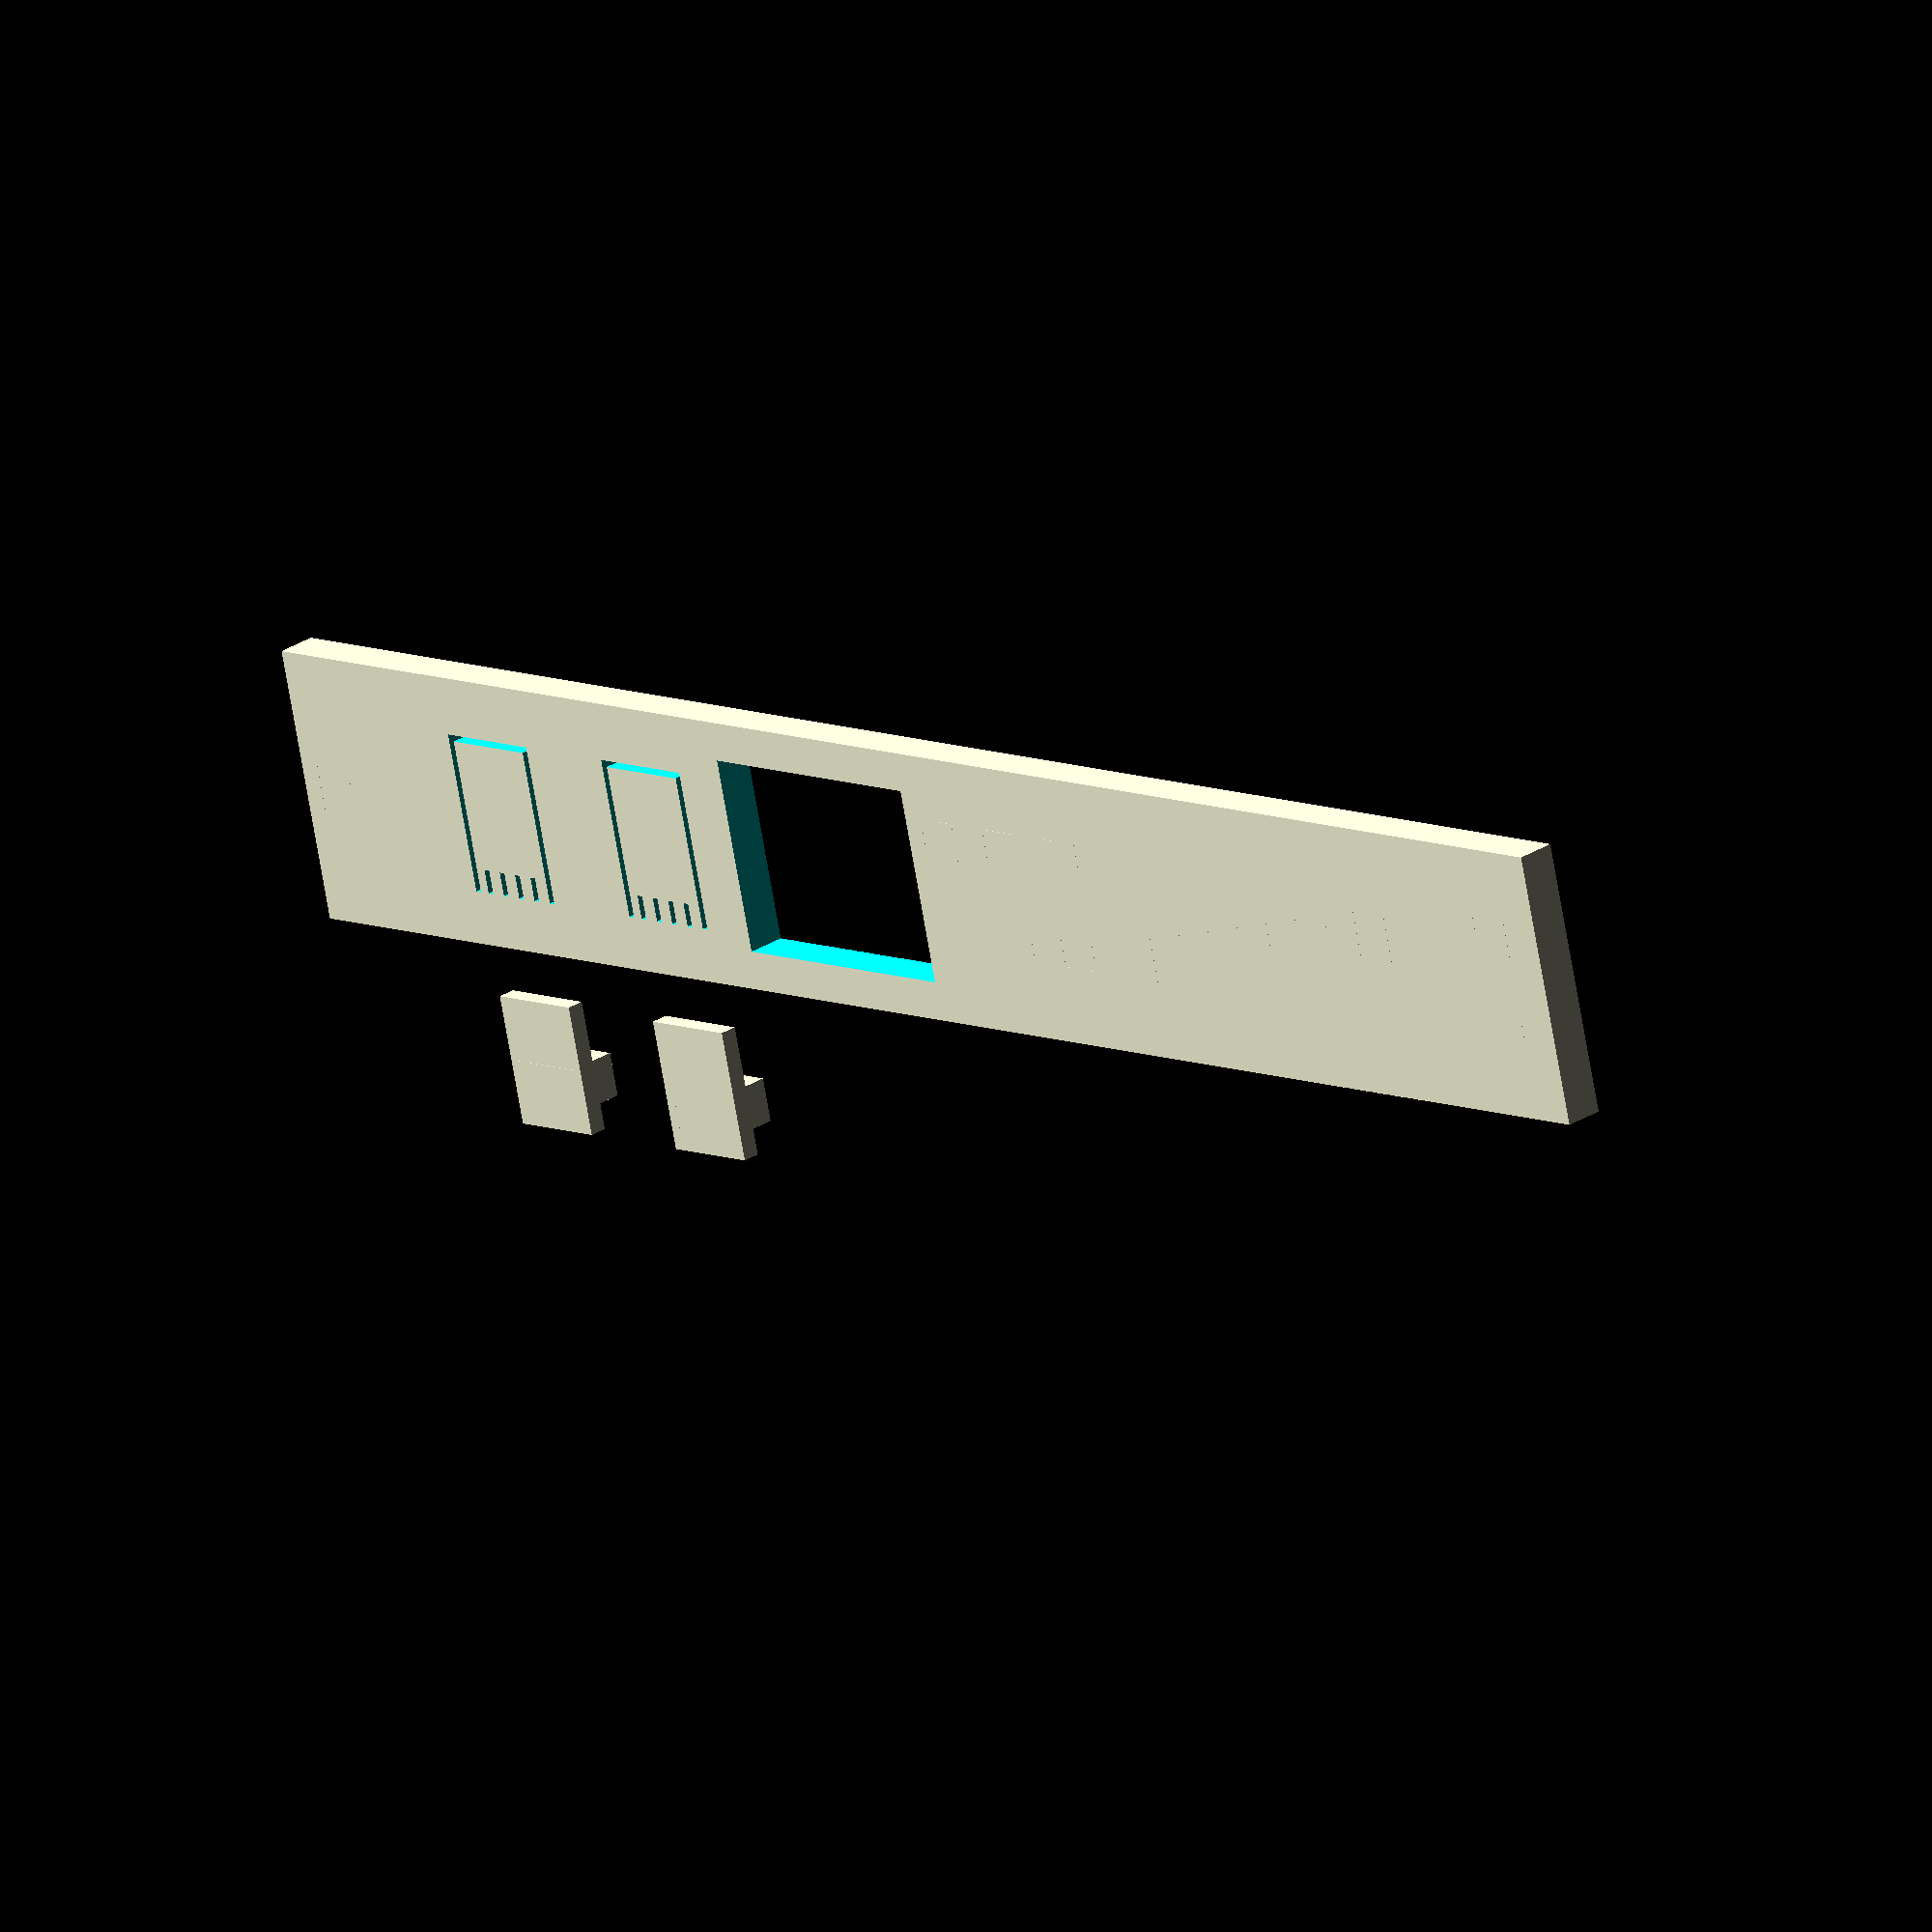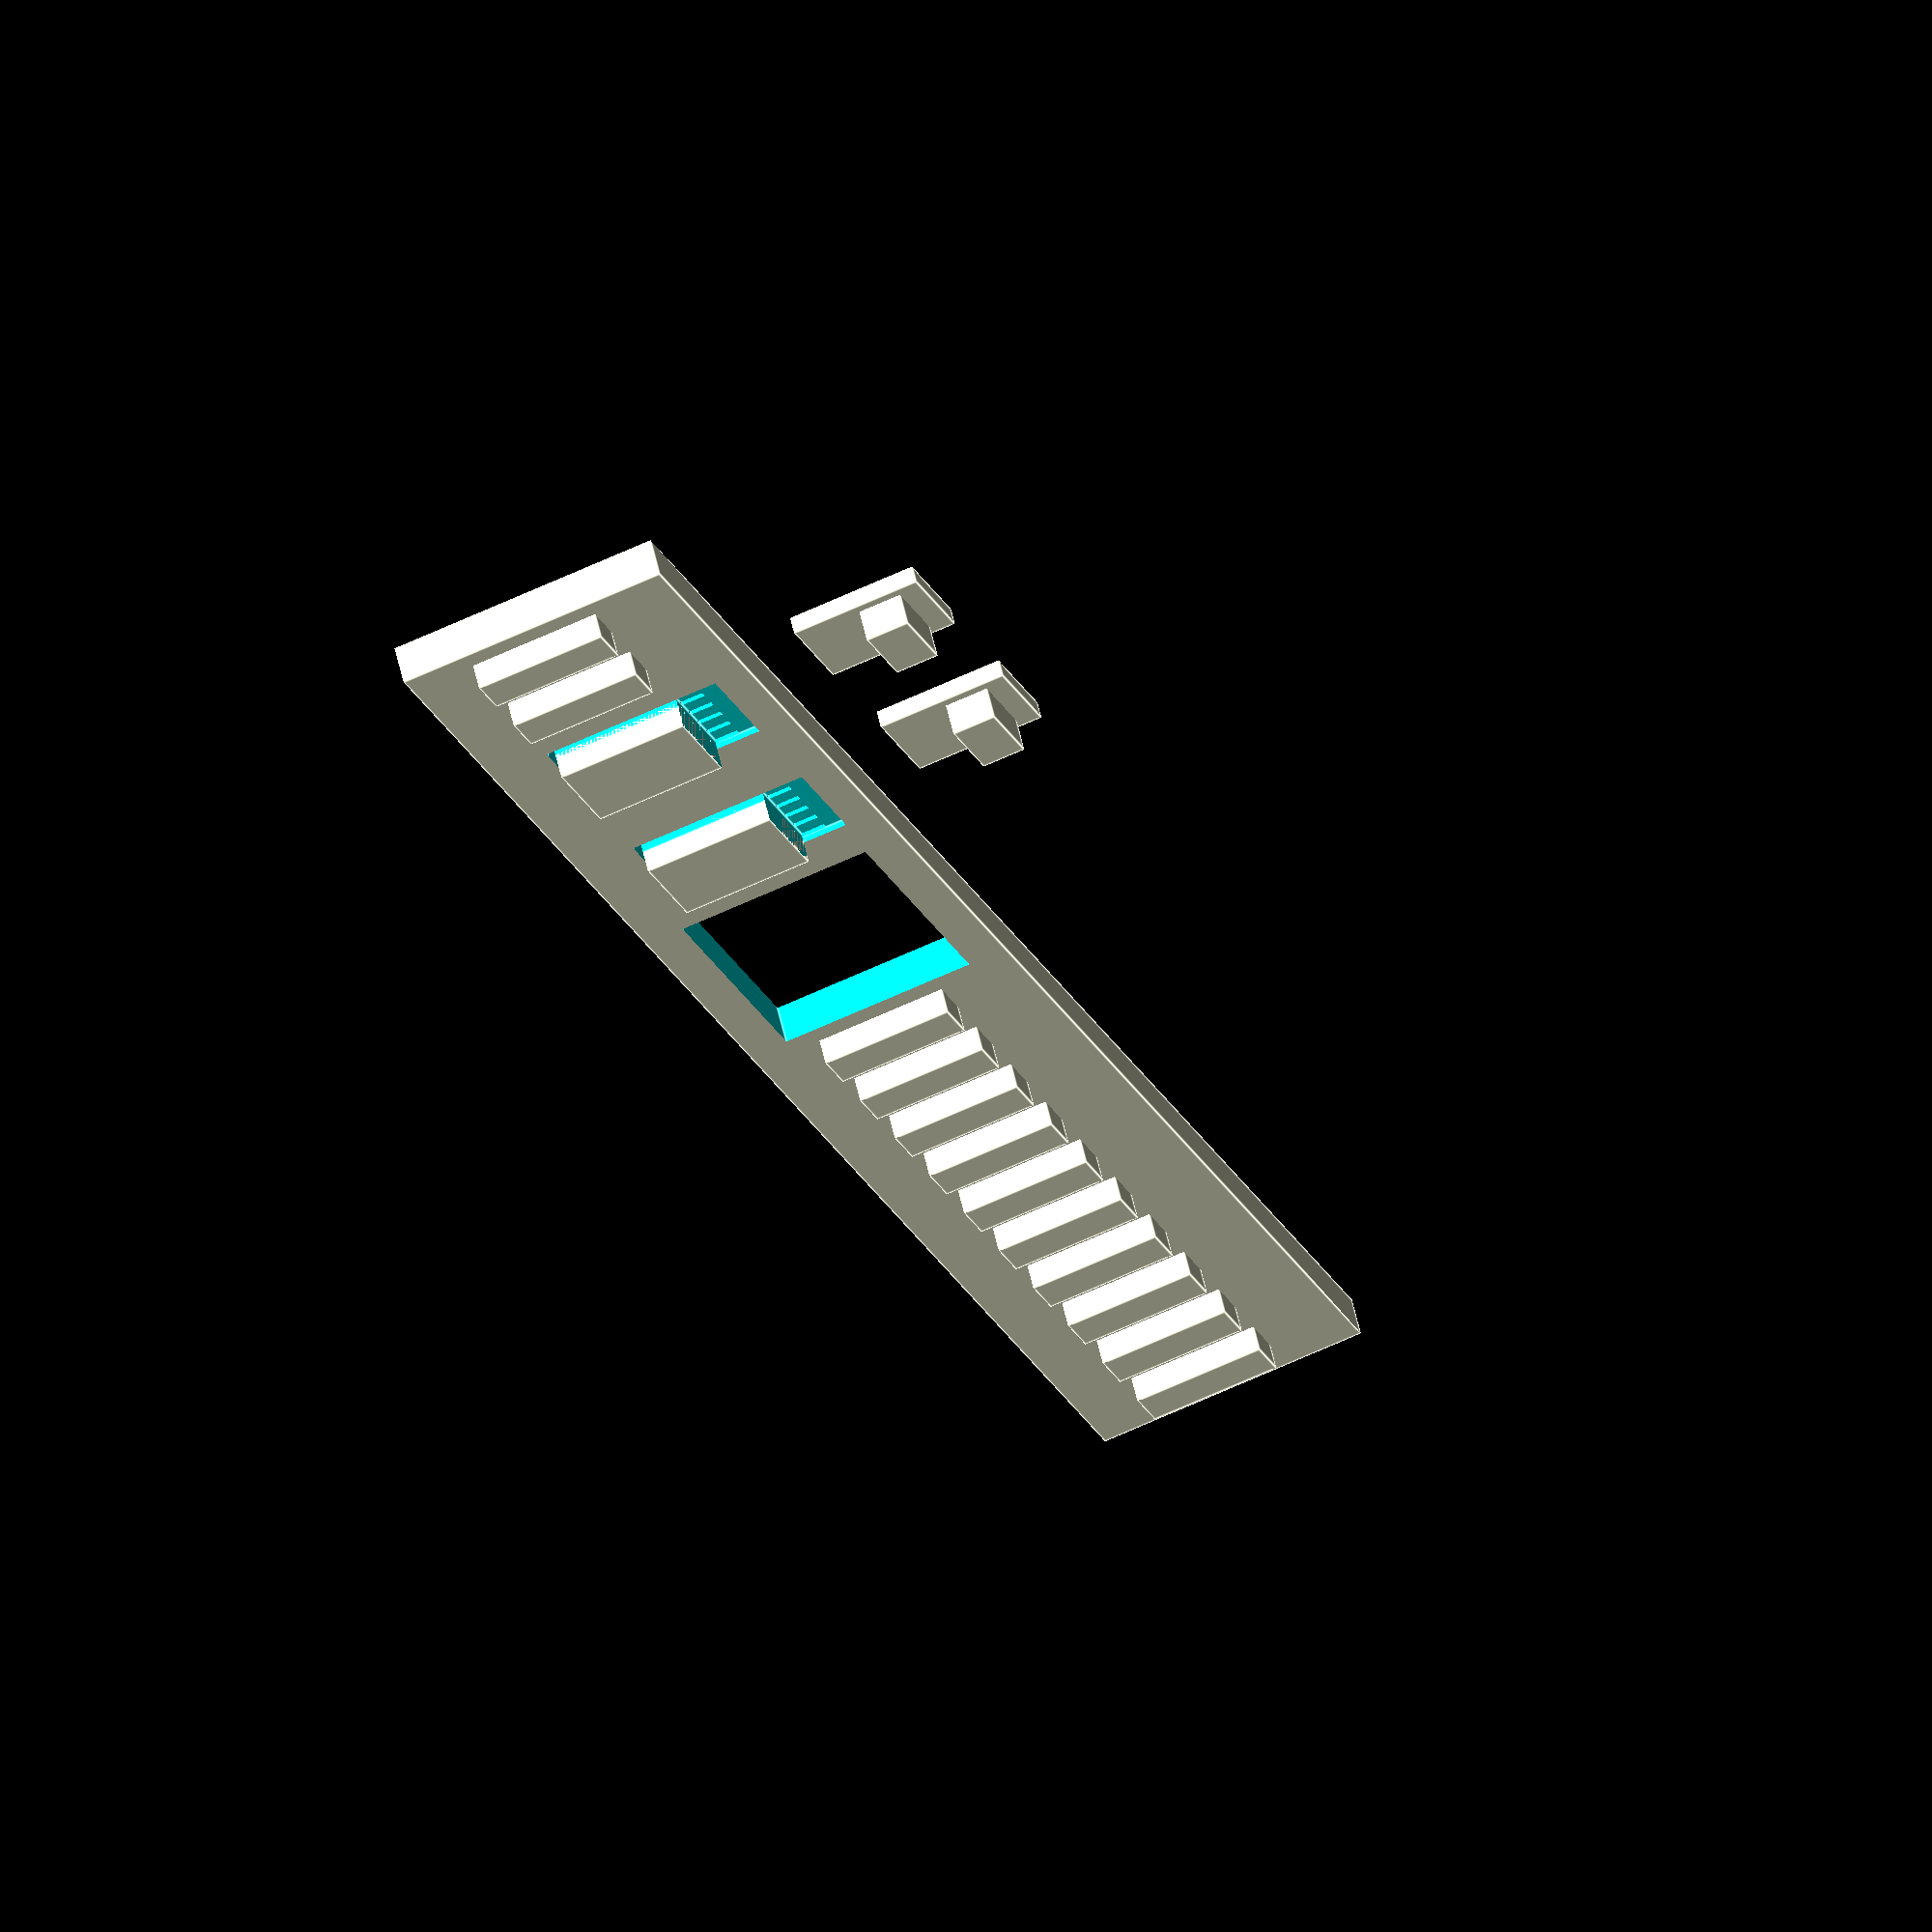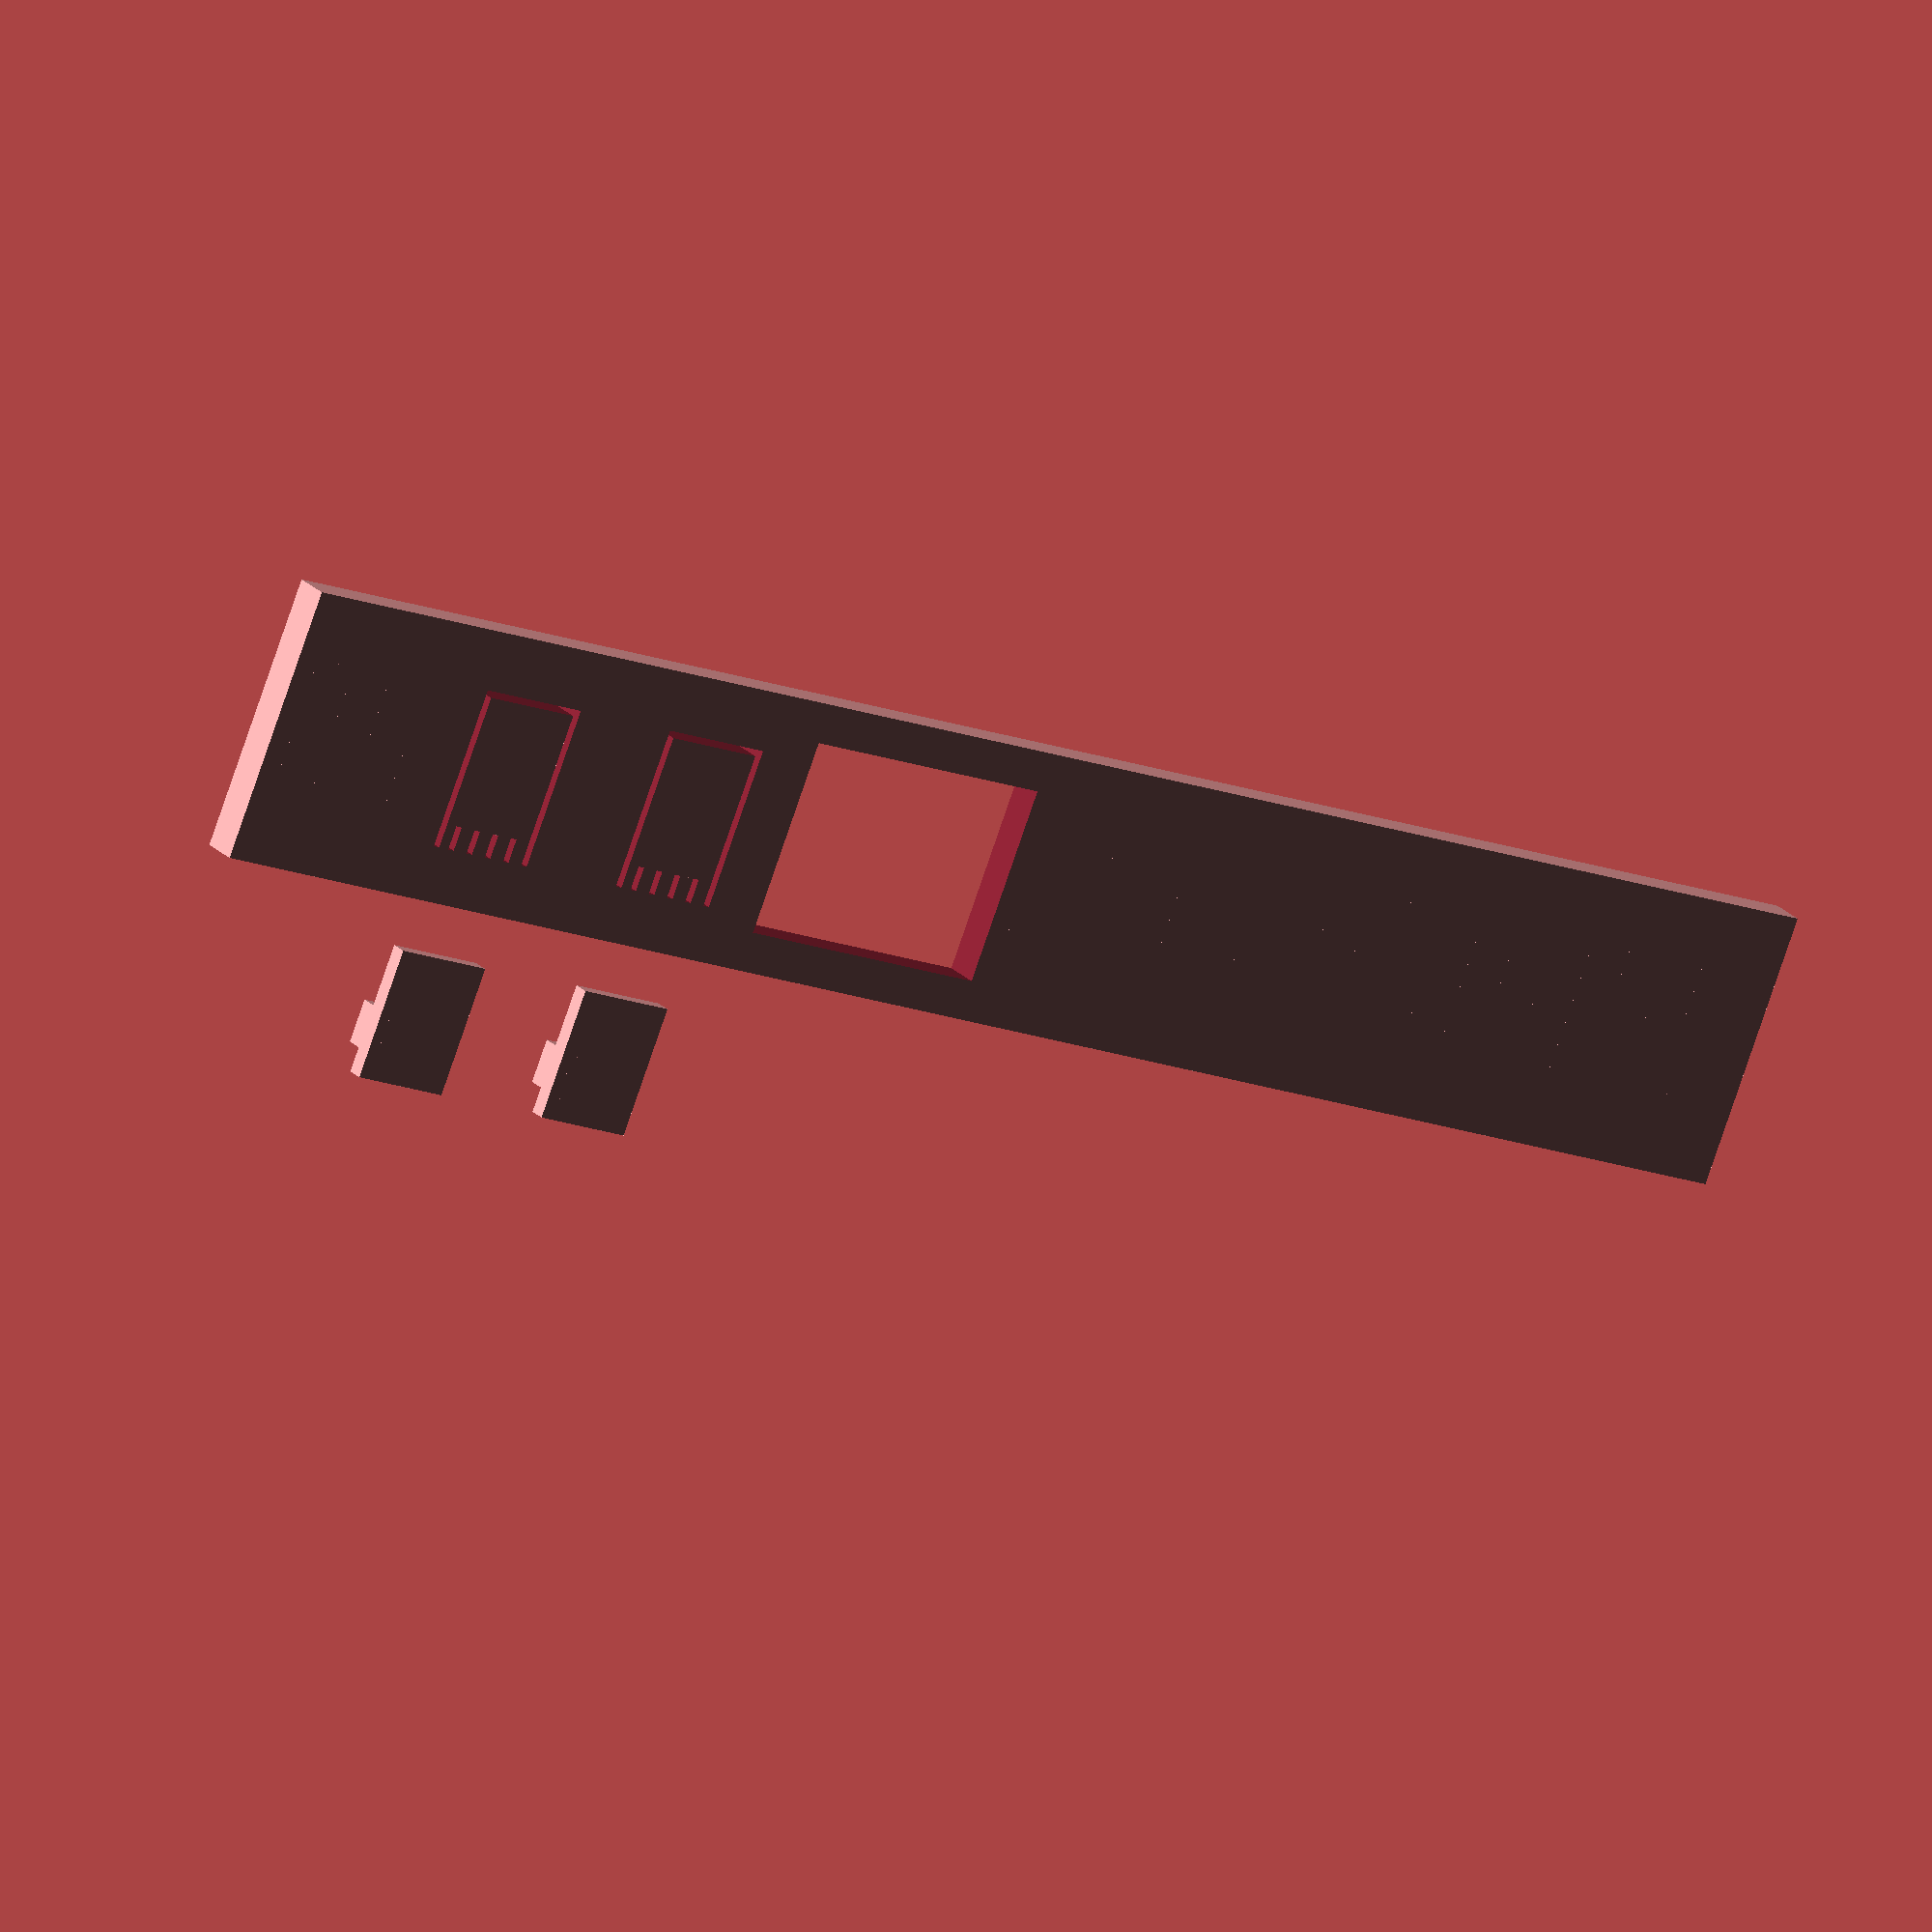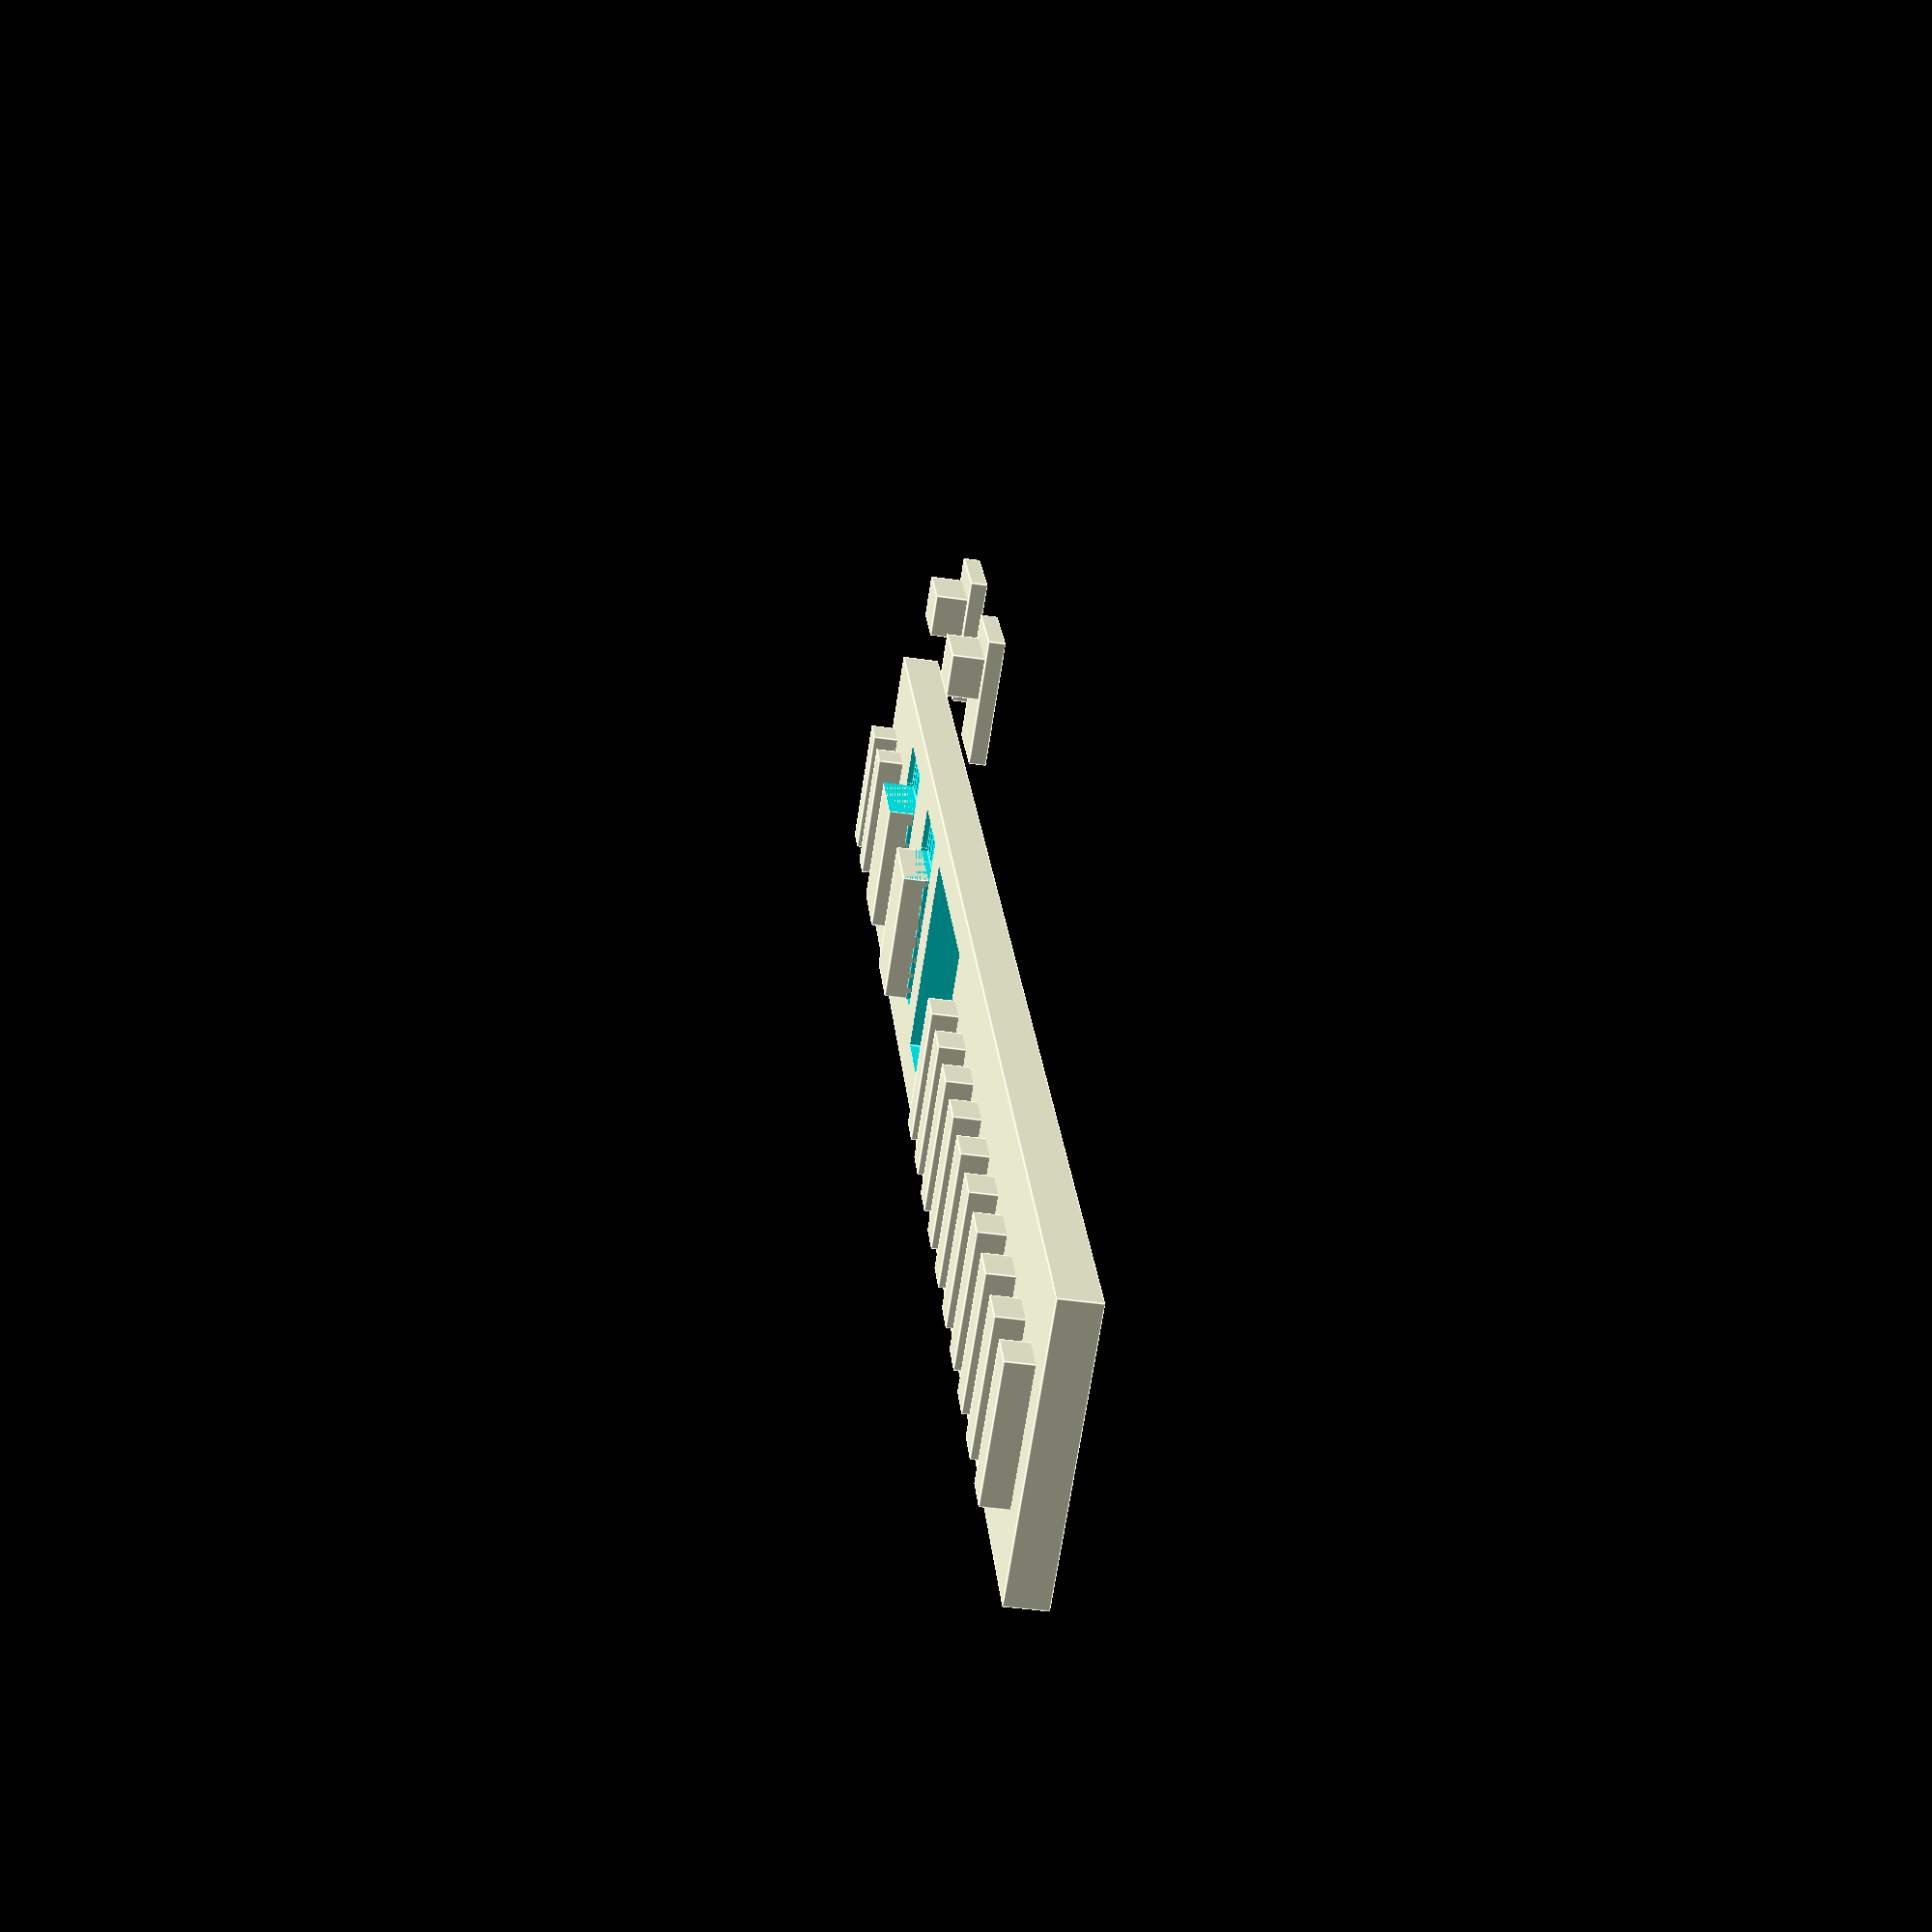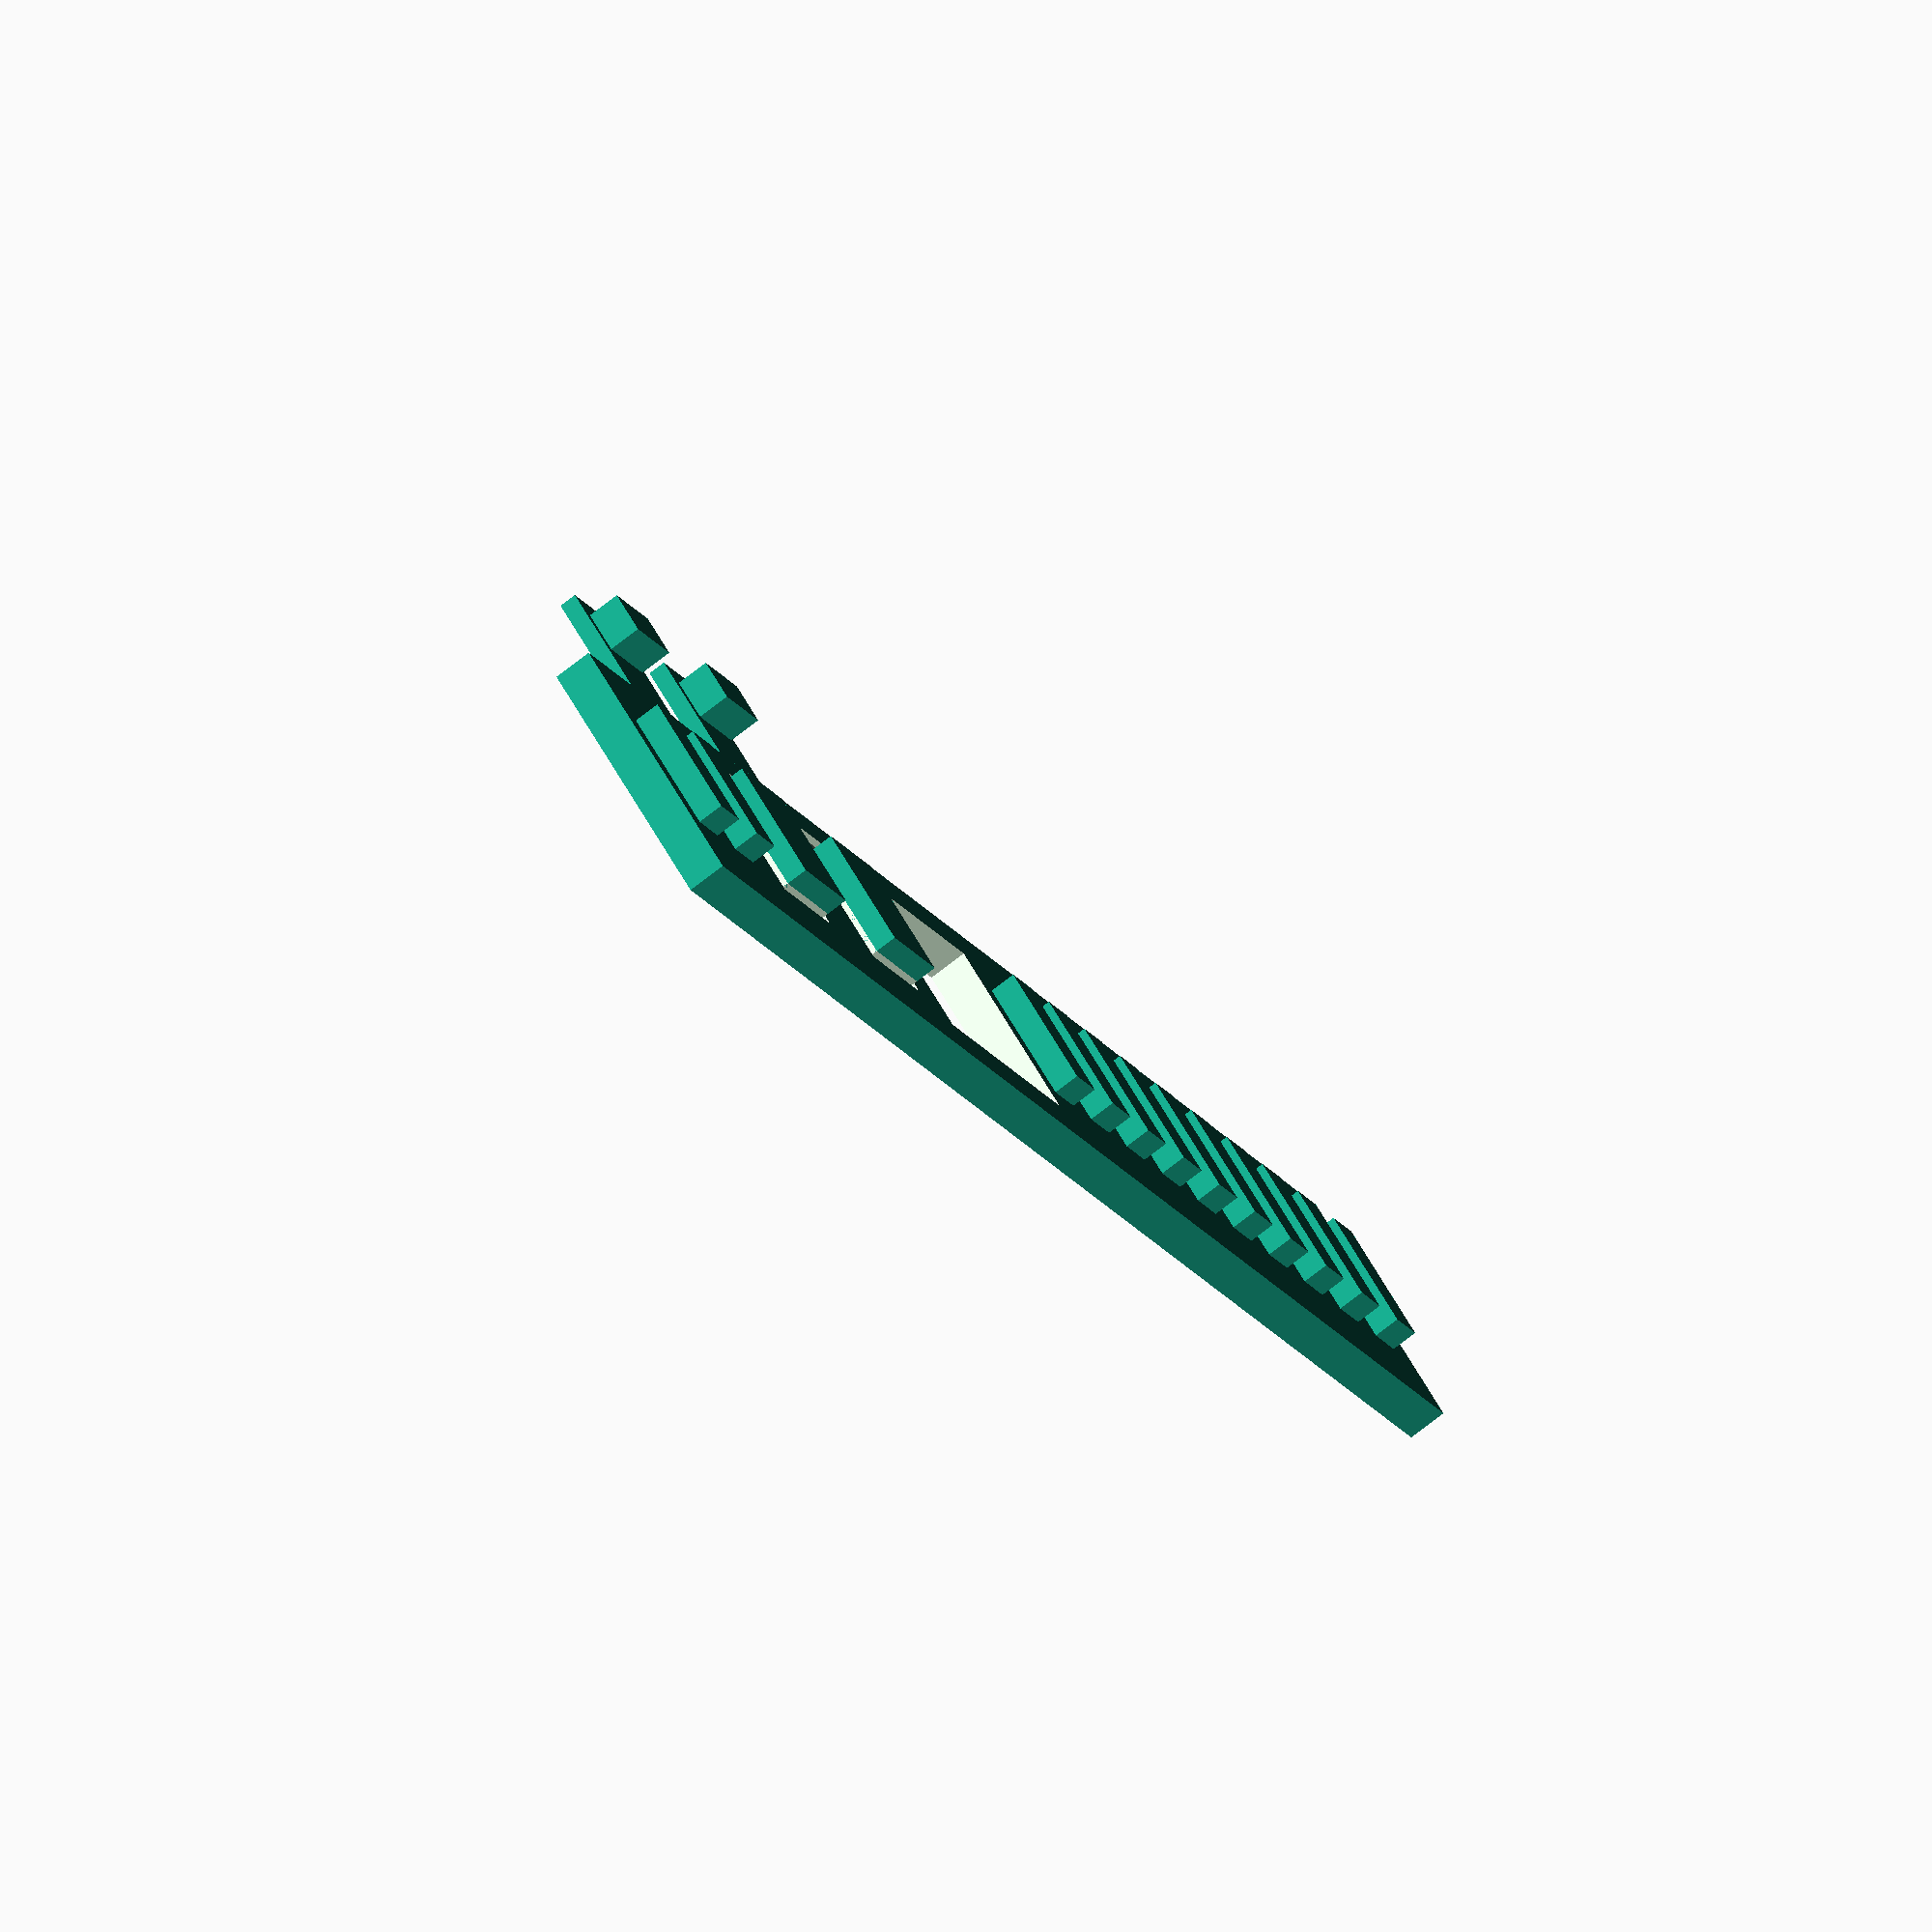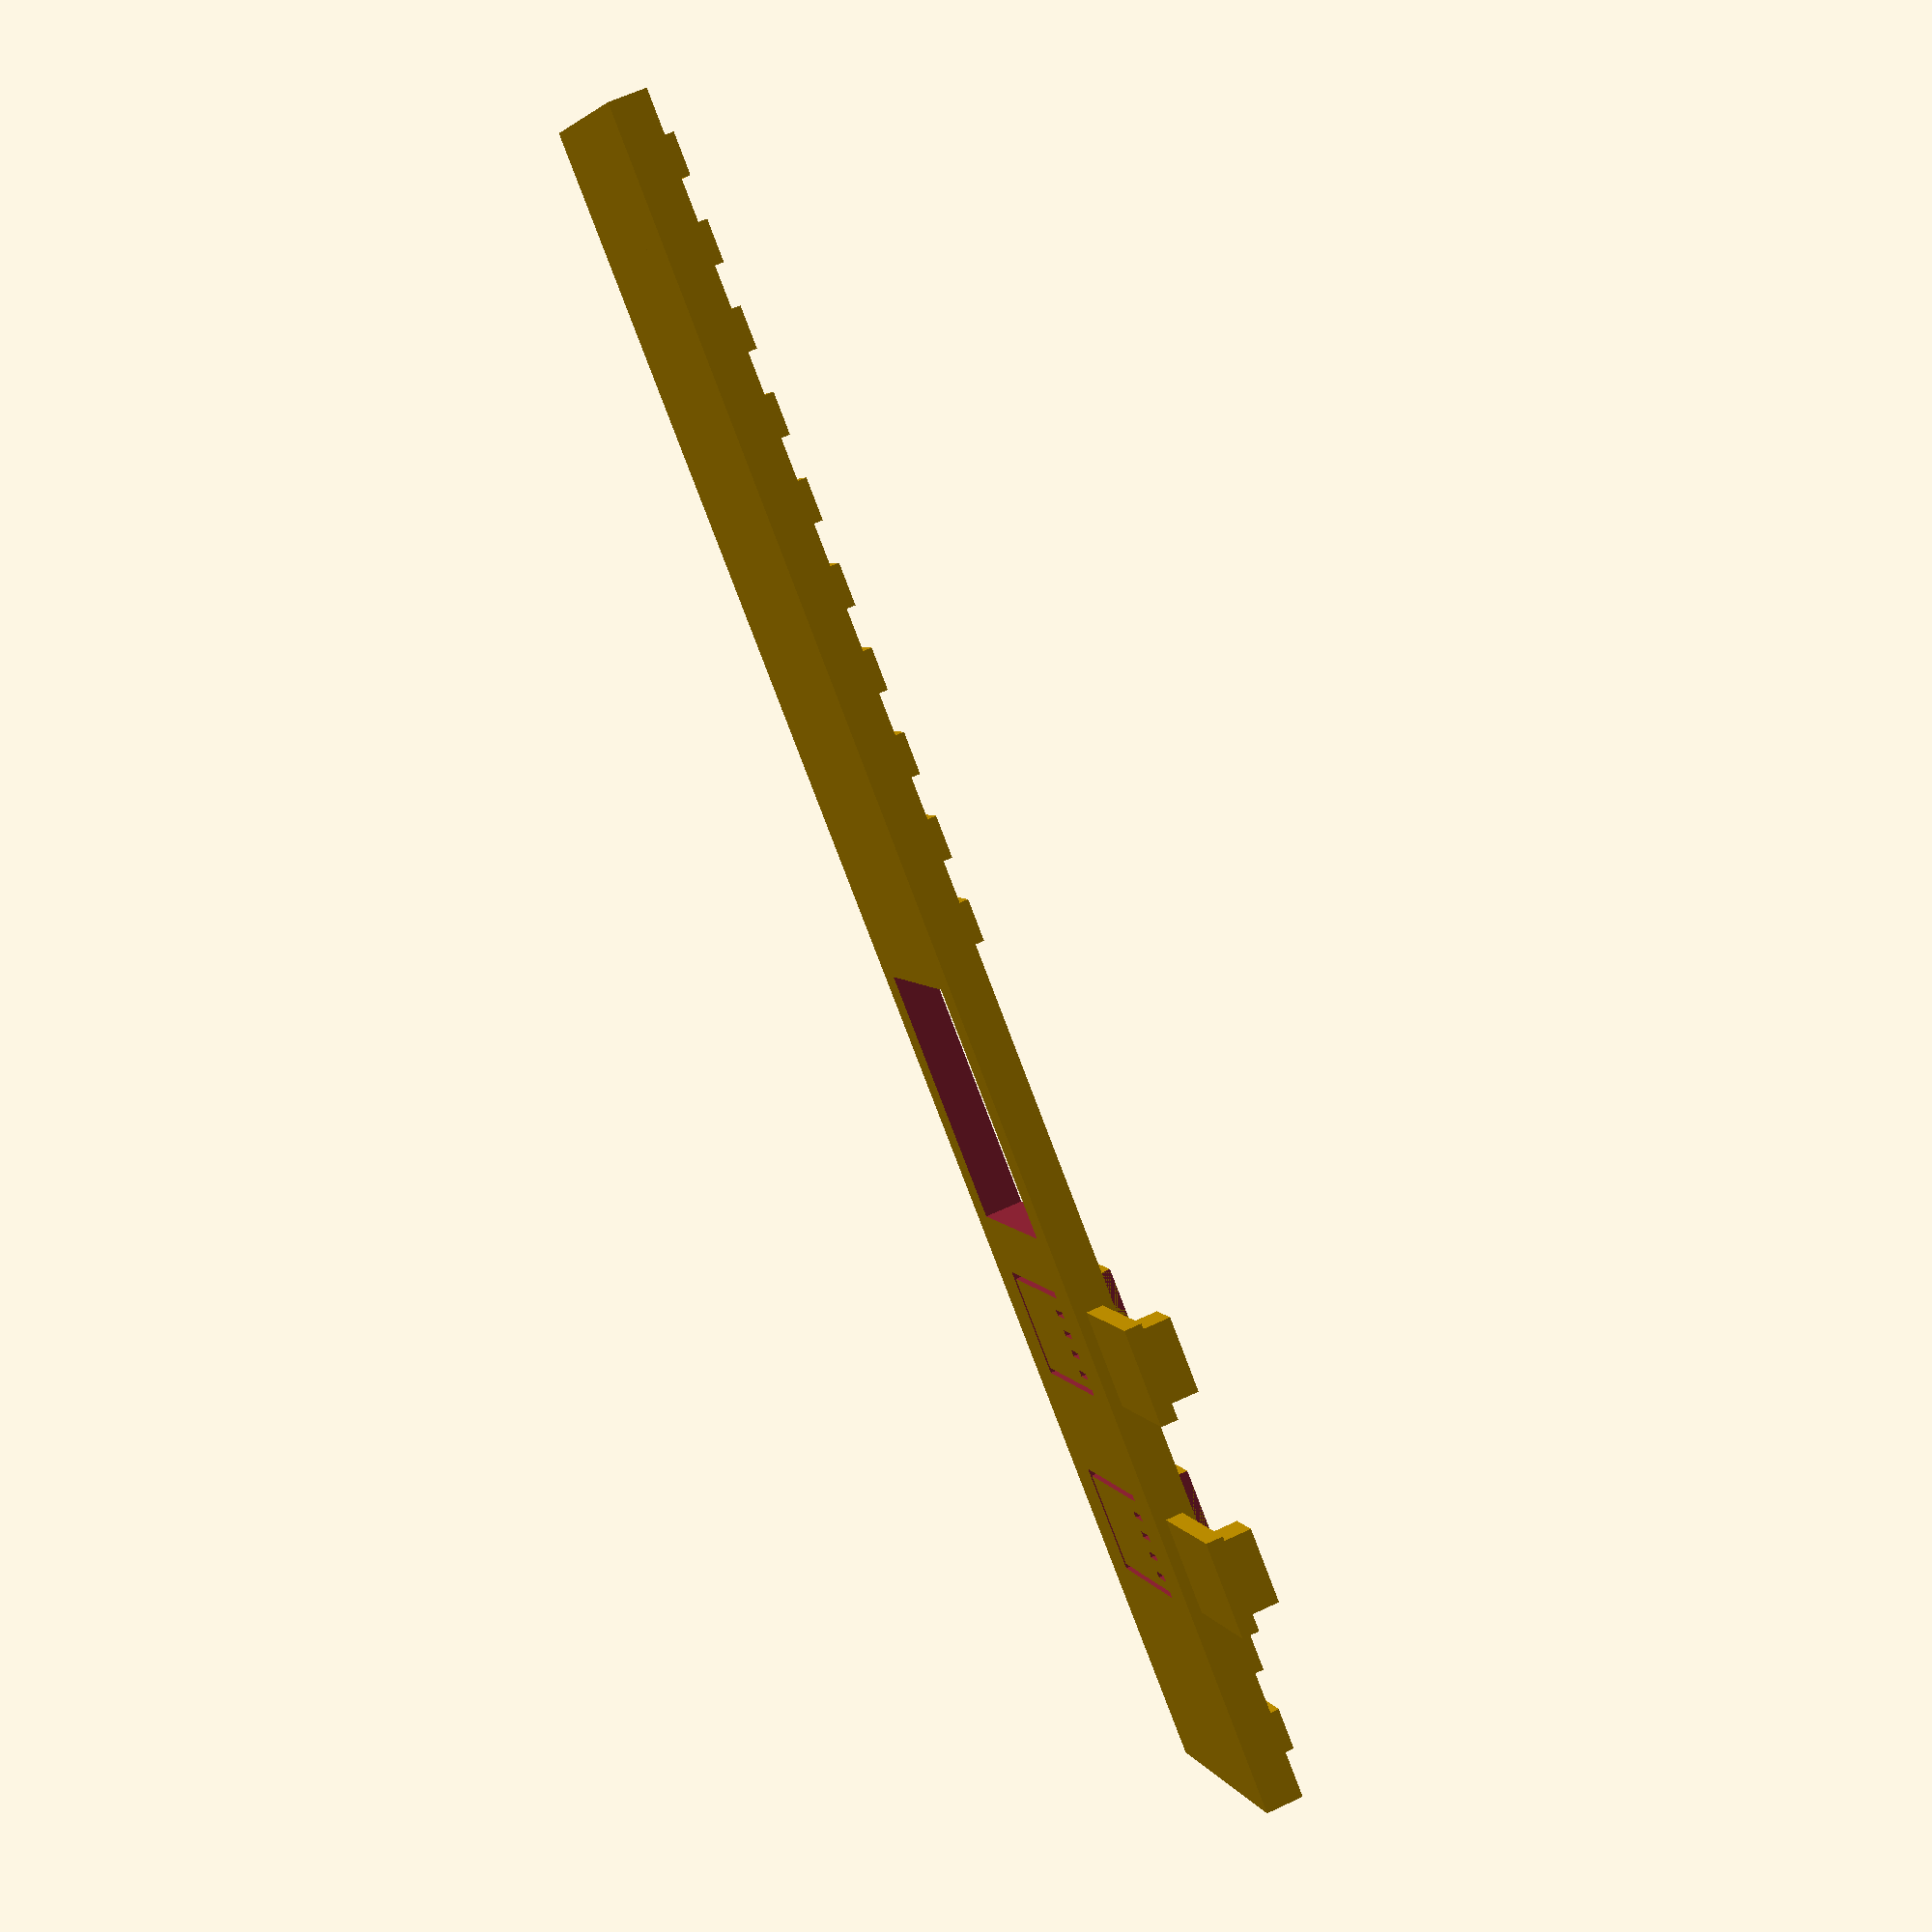
<openscad>
module  plate() {
    difference() {
        union() {
            cube([12.6, 81.0, 1.8]);
            for(dy=[2.0: 4.0: 40.0]) {
                translate([3.0, dy, 0.0]) 
                cube([6.0, 2.0, 3.0]);
            }
            for(dy=[74.0: 4.0: 78.0]) {
                translate([3.0, dy, 0.0]) 
                cube([6.0, 2.0, 3.0]);
            }
            translate([3.0, 56, 0.0]) cube([6.0, 4.5, 3.0]);
            translate([3.0, 66, 0.0]) cube([6.0, 4.5, 3.0]);
        }
        translate([1.8, 41, -1.0]) cube([9.0, 12.0, 3.0]);
        translate([2.7, 55.7, -1.0]) cube([0.3, 5.1, 3.0]);
        translate([2.7, 65.7, -1.0]) cube([0.3, 5.1, 3.0]);
        translate([2.7, 55.7, -1.0]) cube([7.4, 0.3, 3.0]);
        translate([2.7, 65.7, -1.0]) cube([7.4, 0.3, 3.0]);
        translate([2.7, 60.5, -1.0]) cube([7.4, 0.3, 3.0]);
        translate([2.7, 70.5, -1.0]) cube([7.4, 0.3, 3.0]);
        translate([9.0, 56.7, -1.0]) cube([1.1, 0.3, 3.0]);
        translate([9.0, 57.7, -1.0]) cube([1.1, 0.3, 3.0]);
        translate([9.0, 58.7, -1.0]) cube([1.1, 0.3, 3.0]);
        translate([9.0, 59.7, -1.0]) cube([1.1, 0.3, 3.0]);
        translate([9.0, 66.7, -1.0]) cube([1.1, 0.3, 3.0]);
        translate([9.0, 67.7, -1.0]) cube([1.1, 0.3, 3.0]);
        translate([9.0, 68.7, -1.0]) cube([1.1, 0.3, 3.0]);
        translate([9.0, 69.7, -1.0]) cube([1.1, 0.3, 3.0]);
        translate([9.0, 55.7, 1.5]) cube([2.0, 5.1, 3.0]);
        translate([9.0, 65.7, 1.5]) cube([2.0, 5.1, 3.0]);
    }
}

module button() {
    cube([6.0, 4.5, 0.8]);
    translate([3.0, 0.5, 0.0]) cube([2.0, 3.5, 2.3]);
}

plate();
translate([15.0, 56.0, 0.0]) button();
translate([15.0, 66.0, 0.0]) button();
</openscad>
<views>
elev=331.9 azim=104.1 roll=225.8 proj=o view=solid
elev=122.0 azim=156.9 roll=192.7 proj=o view=edges
elev=338.5 azim=68.1 roll=150.2 proj=o view=wireframe
elev=42.4 azim=332.4 roll=80.0 proj=p view=edges
elev=255.5 azim=39.9 roll=232.2 proj=o view=wireframe
elev=298.5 azim=235.2 roll=244.4 proj=p view=solid
</views>
